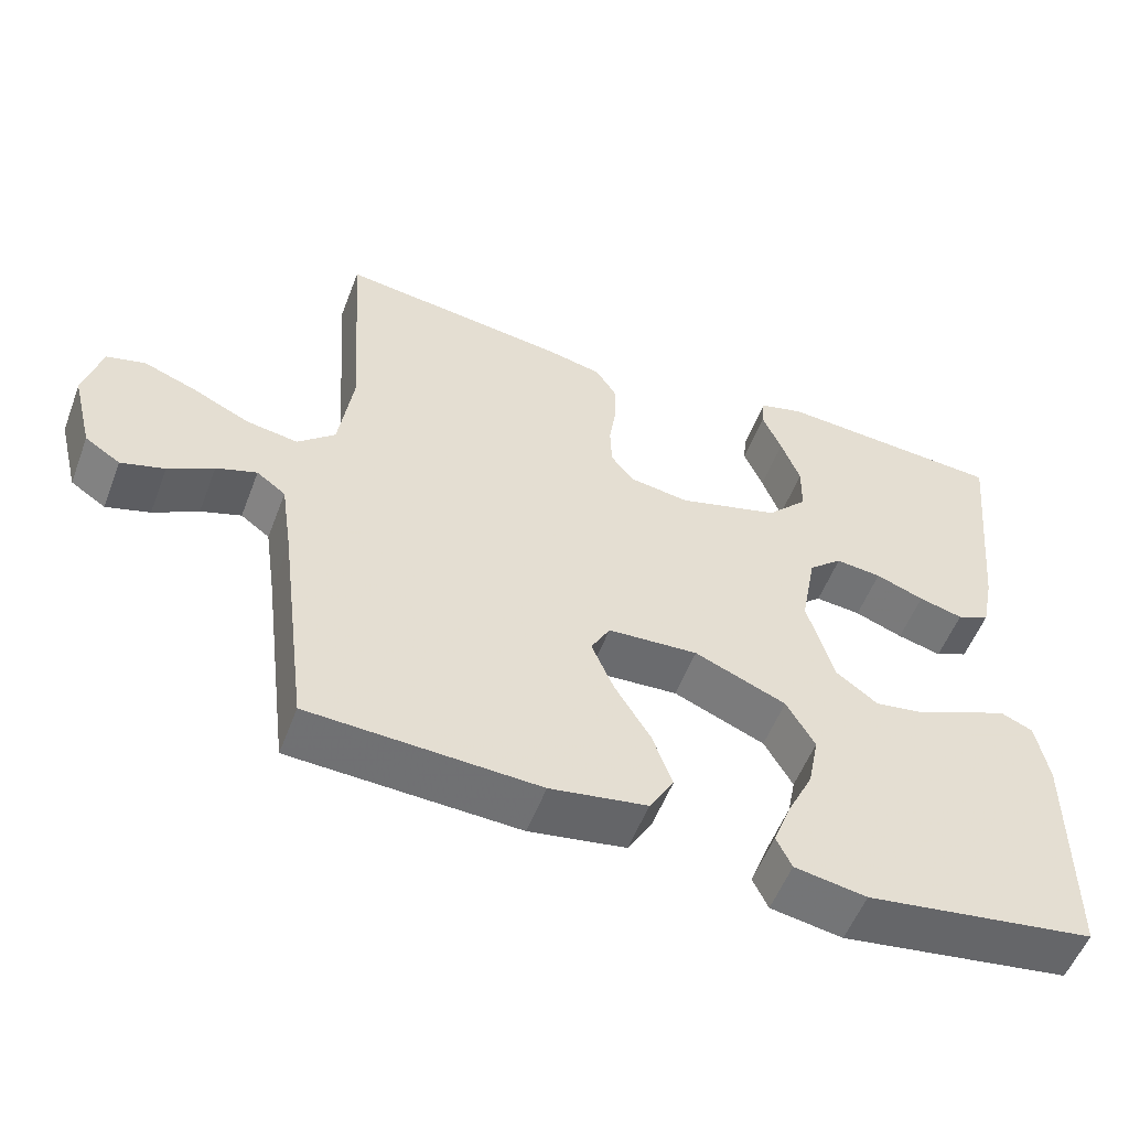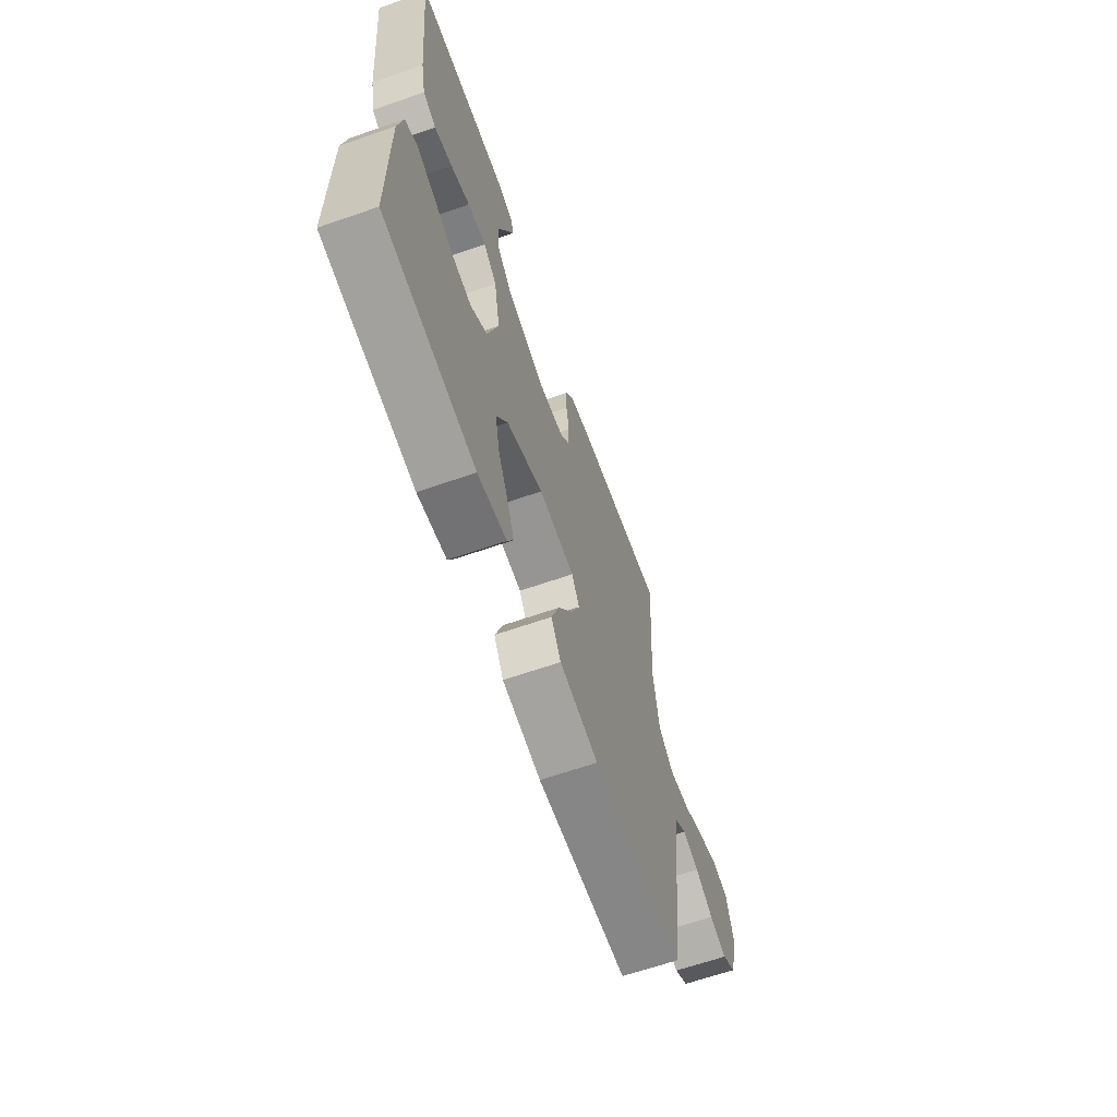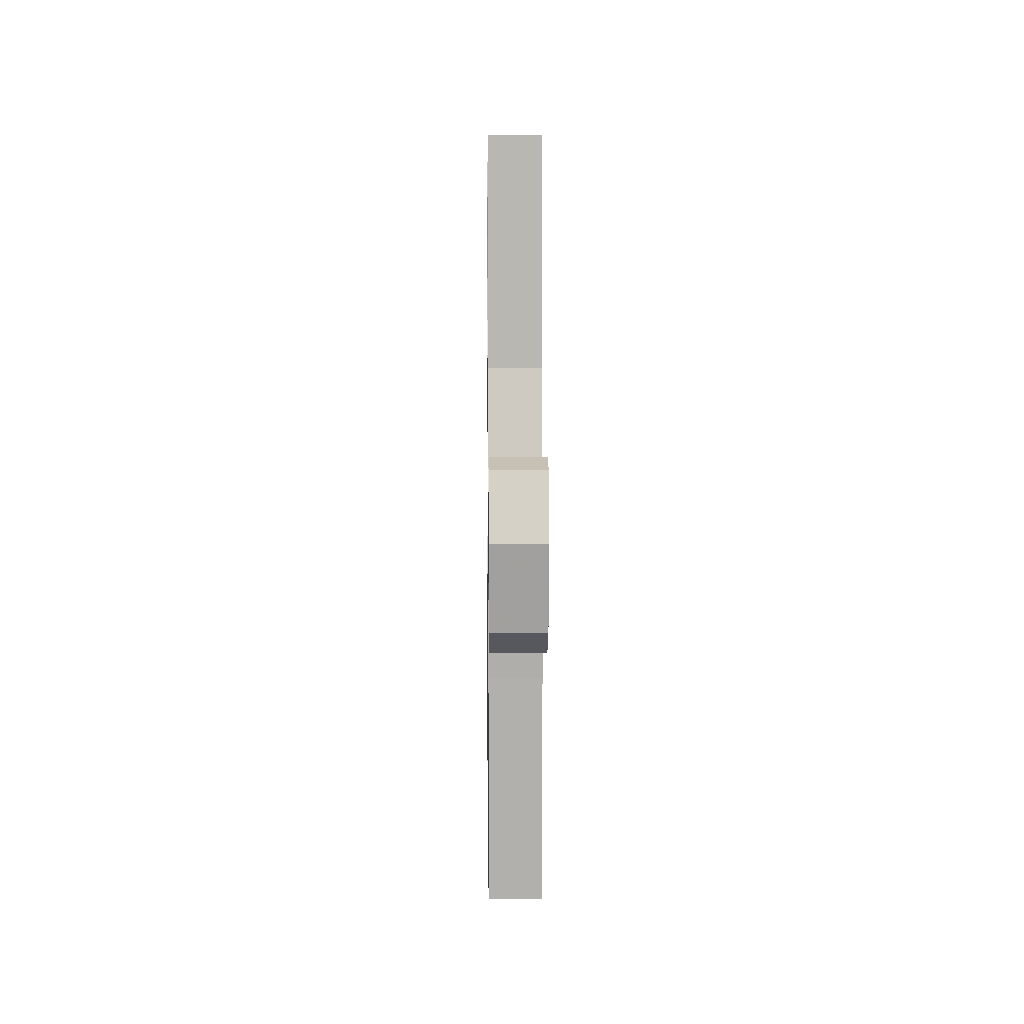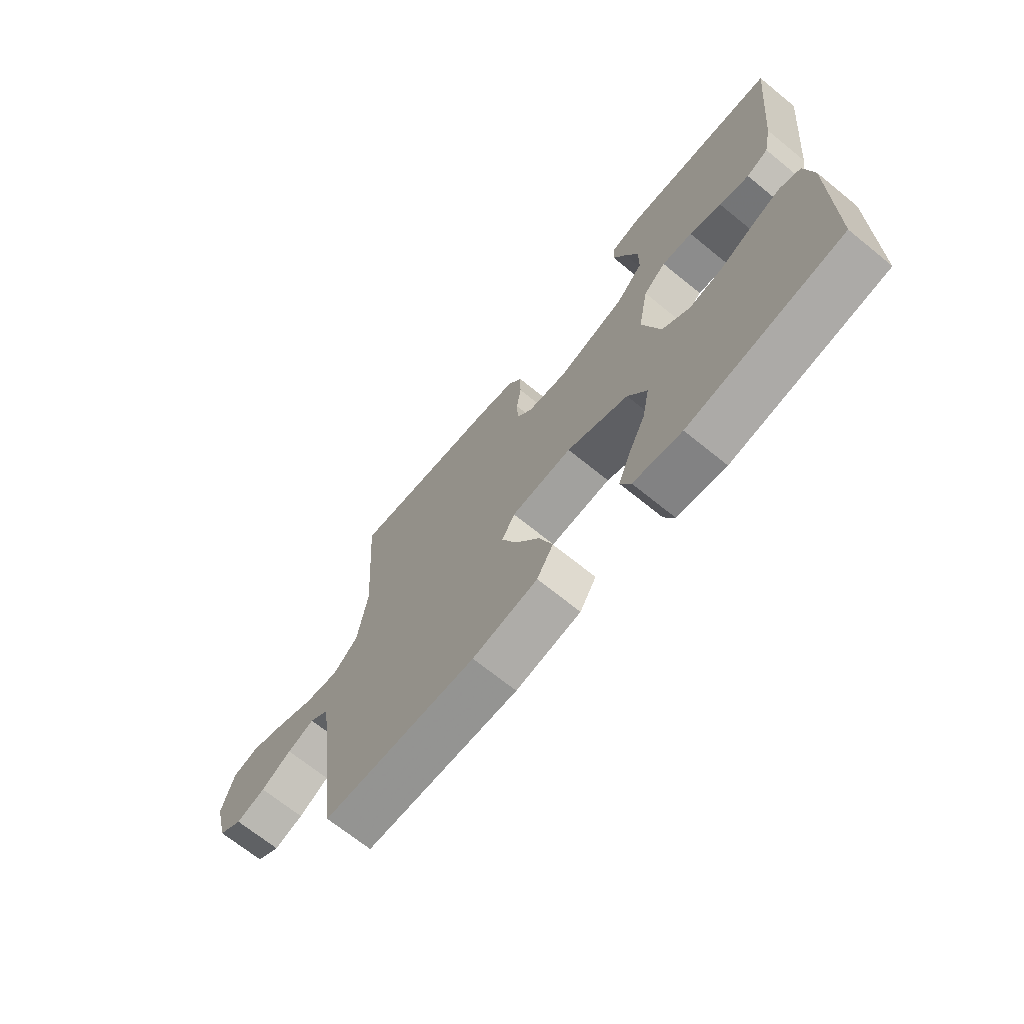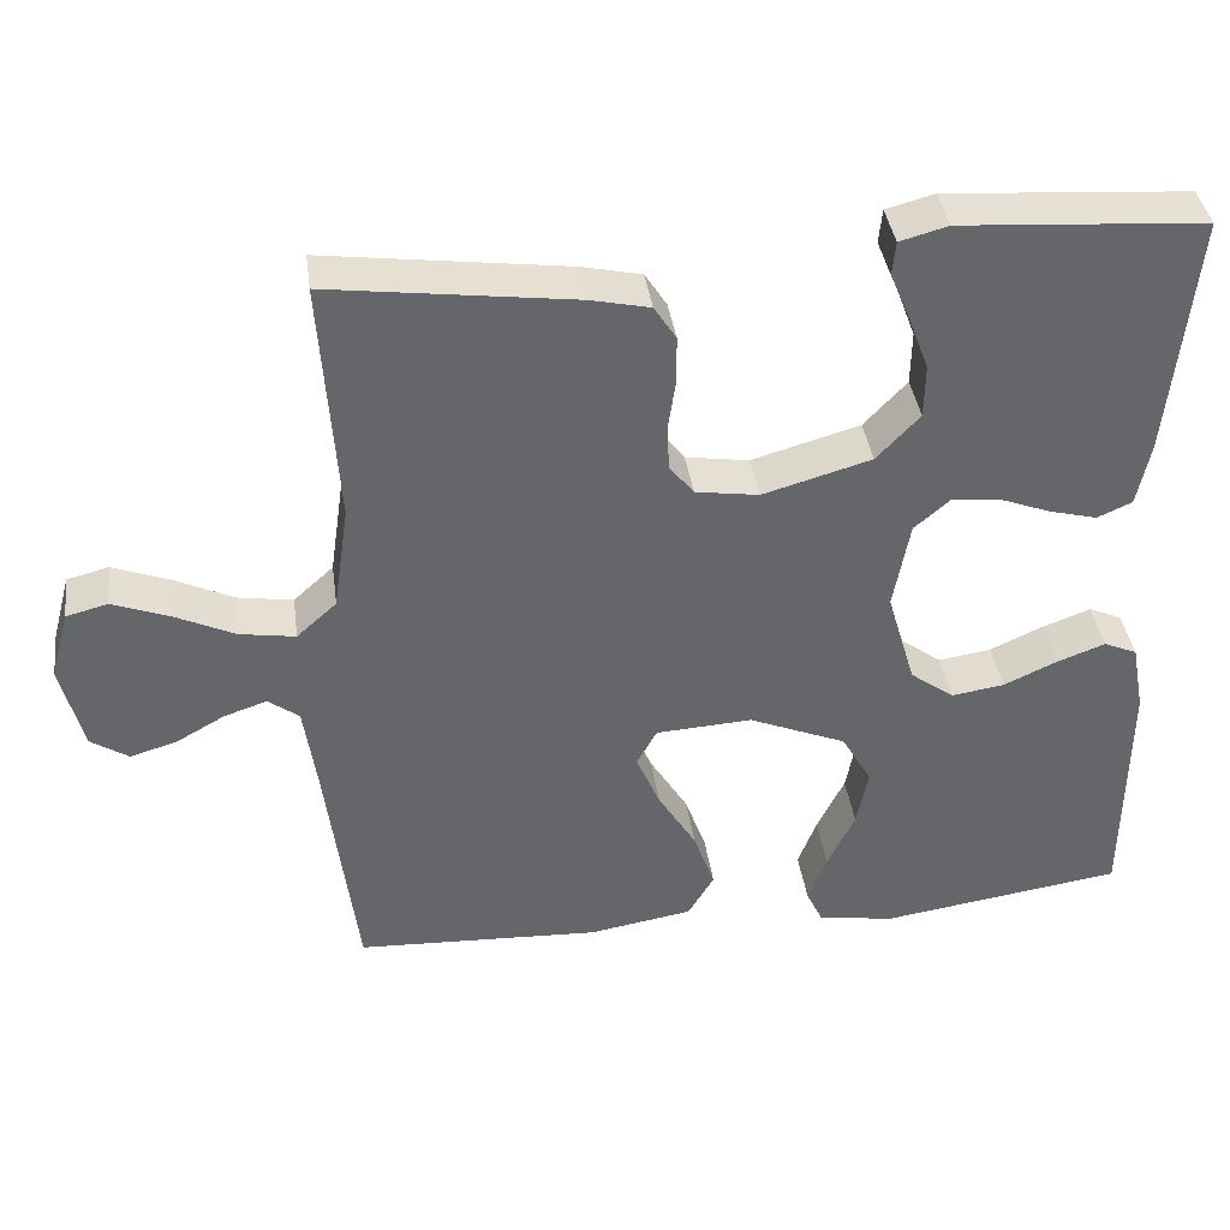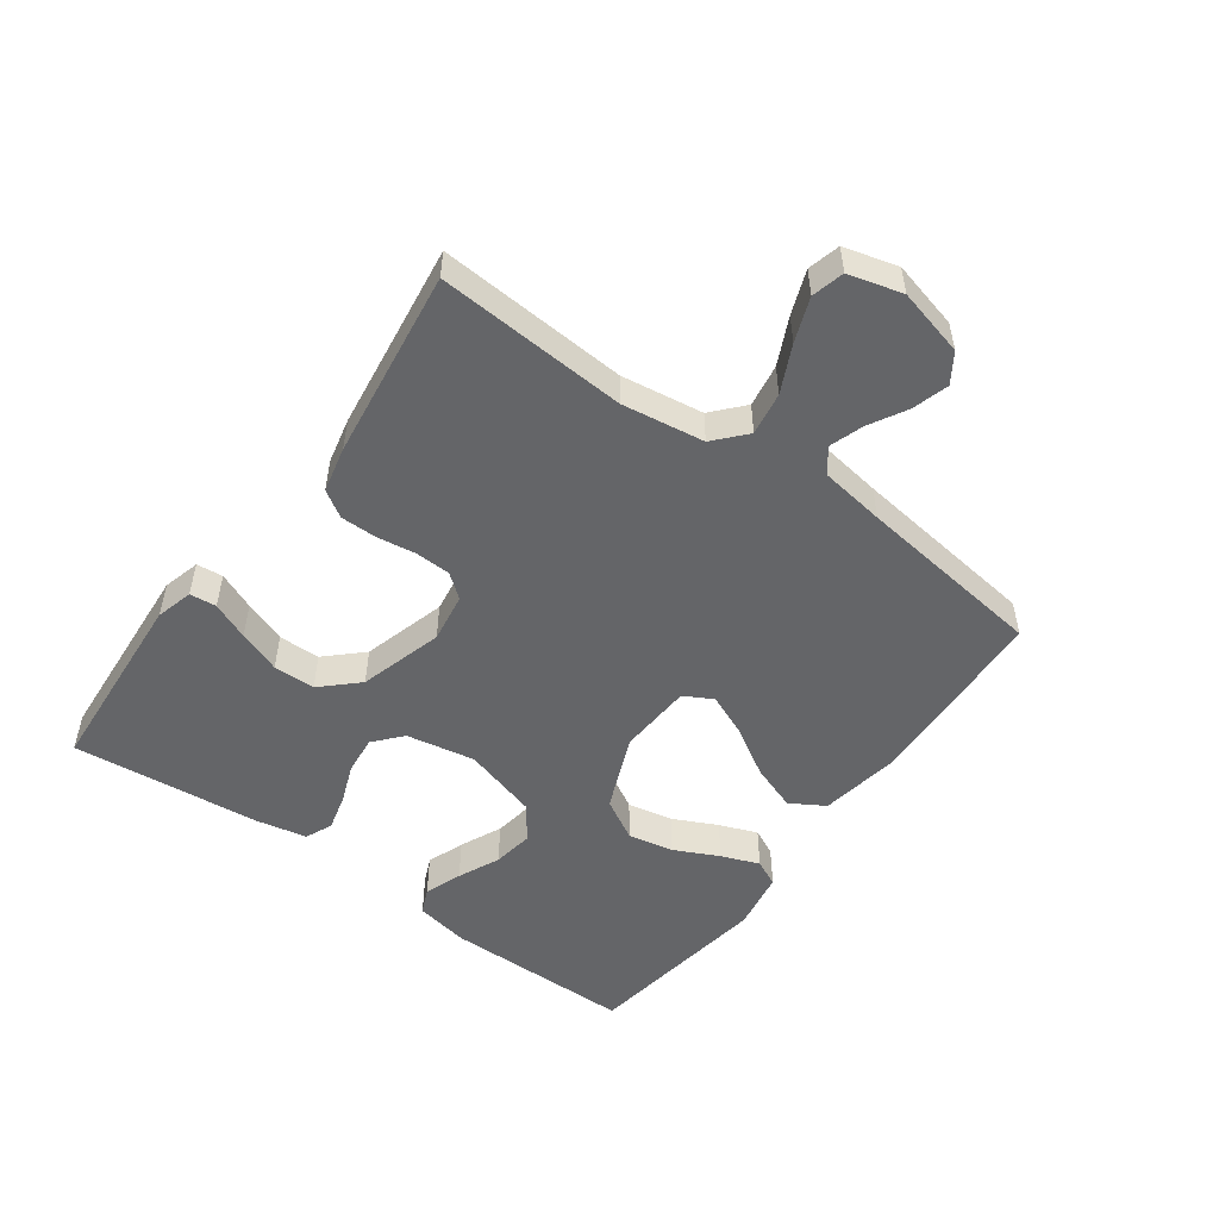
<metadata>
{"format":"obj","ext":"obj","renderer":"f3d","projection":"perspective","resolution":1024,"background":"white","views":[{"elev":-54.4,"azim":159.3,"up":"+Z"},{"elev":-64.5,"azim":-70.7,"up":"+Z"},{"elev":4.2,"azim":89.3,"up":"+Z"},{"elev":-69.2,"azim":-129.1,"up":"+Z"},{"elev":38.7,"azim":172.1,"up":"+Z"},{"elev":-51.5,"azim":54.0,"up":"+Y"}]}
</metadata>
<code>
v 0.5 0.07 0.5
v 0.48 0.07 0.2
v 0.499 0.07 0.07
v 0.548 0.07 0.026
v 0.616 0.07 0.037
v 0.69 0.07 0.072
v 0.759 0.07 0.098
v 0.81 0.07 0.085
v 0.833 0.07 0
v 0.806 0.07 -0.107
v 0.76 0.07 -0.137
v 0.703 0.07 -0.12
v 0.644 0.07 -0.087
v 0.591 0.07 -0.069
v 0.553 0.07 -0.097
v 0.538 0.07 -0.2
v 0.5 0.07 -0.5
v 0.2 0.07 -0.514
v 0.073 0.07 -0.493
v 0.041 0.07 -0.439
v 0.067 0.07 -0.366
v 0.114 0.07 -0.289
v 0.143 0.07 -0.221
v 0.118 0.07 -0.176
v 0 0.07 -0.169
v -0.12 0.07 -0.219
v -0.157 0.07 -0.284
v -0.143 0.07 -0.356
v -0.109 0.07 -0.426
v -0.086 0.07 -0.486
v -0.106 0.07 -0.528
v -0.2 0.07 -0.544
v -0.5 0.07 -0.5
v -0.502 0.07 -0.2
v -0.486 0.07 -0.115
v -0.445 0.07 -0.097
v -0.386 0.07 -0.119
v -0.32 0.07 -0.149
v -0.255 0.07 -0.159
v -0.201 0.07 -0.119
v -0.166 0.07 0
v -0.186 0.07 0.109
v -0.23 0.07 0.147
v -0.29 0.07 0.141
v -0.353 0.07 0.117
v -0.411 0.07 0.102
v -0.454 0.07 0.121
v -0.47 0.07 0.2
v -0.5 0.07 0.5
v -0.2 0.07 0.521
v -0.141 0.07 0.505
v -0.137 0.07 0.463
v -0.162 0.07 0.404
v -0.187 0.07 0.337
v -0.186 0.07 0.271
v -0.133 0.07 0.215
v 0 0.07 0.177
v 0.078 0.07 0.189
v 0.108 0.07 0.227
v 0.11 0.07 0.283
v 0.101 0.07 0.344
v 0.101 0.07 0.402
v 0.128 0.07 0.444
v 0.2 0.07 0.46
v 0.5 0 0.5
v 0.48 0 0.2
v 0.499 0 0.07
v 0.548 0 0.026
v 0.616 0 0.037
v 0.69 0 0.072
v 0.759 0 0.098
v 0.81 0 0.085
v 0.833 0 0
v 0.806 0 -0.107
v 0.76 0 -0.137
v 0.703 0 -0.12
v 0.644 0 -0.087
v 0.591 0 -0.069
v 0.553 0 -0.097
v 0.538 0 -0.2
v 0.5 0 -0.5
v 0.2 0 -0.514
v 0.073 0 -0.493
v 0.041 0 -0.439
v 0.067 0 -0.366
v 0.114 0 -0.289
v 0.143 0 -0.221
v 0.118 0 -0.176
v 0 0 -0.169
v -0.12 0 -0.219
v -0.157 0 -0.284
v -0.143 0 -0.356
v -0.109 0 -0.426
v -0.086 0 -0.486
v -0.106 0 -0.528
v -0.2 0 -0.544
v -0.5 0 -0.5
v -0.502 0 -0.2
v -0.486 0 -0.115
v -0.445 0 -0.097
v -0.386 0 -0.119
v -0.32 0 -0.149
v -0.255 0 -0.159
v -0.201 0 -0.119
v -0.166 0 0
v -0.186 0 0.109
v -0.23 0 0.147
v -0.29 0 0.141
v -0.353 0 0.117
v -0.411 0 0.102
v -0.454 0 0.121
v -0.47 0 0.2
v -0.5 0 0.5
v -0.2 0 0.521
v -0.141 0 0.505
v -0.137 0 0.463
v -0.162 0 0.404
v -0.187 0 0.337
v -0.186 0 0.271
v -0.133 0 0.215
v 0 0 0.177
v 0.078 0 0.189
v 0.108 0 0.227
v 0.11 0 0.283
v 0.101 0 0.344
v 0.101 0 0.402
v 0.128 0 0.444
v 0.2 0 0.46
f 64 1 2
f 63 64 2
f 62 63 2
f 61 62 2
f 60 61 2
f 59 60 2 3
f 58 59 3 4
f 57 58 4
f 51 52 53
f 50 51 53
f 49 50 53
f 48 49 53
f 47 48 53
f 46 47 53
f 45 46 53
f 44 45 53
f 44 53 54
f 43 44 54 55
f 36 37 38
f 35 36 38
f 34 35 38
f 33 34 38
f 32 33 38
f 31 32 38
f 30 31 38
f 29 30 38
f 28 29 38
f 27 28 38 39
f 26 27 39 40
f 20 21 22
f 19 20 22
f 18 19 22
f 17 18 22
f 16 17 22
f 15 16 22 23
f 14 15 23 24
f 11 12 13
f 10 11 13
f 9 10 13
f 8 9 13
f 7 8 13
f 6 7 13
f 5 6 13
f 4 5 13 14
f 14 24 25
f 4 14 25
f 57 4 25
f 42 43 55 56
f 57 25 26
f 56 57 26
f 42 56 26
f 41 42 26
f 26 40 41
f 66 65 128
f 66 128 127
f 66 127 126
f 66 126 125
f 66 125 124
f 67 66 124 123
f 68 67 123 122
f 68 122 121
f 117 116 115
f 117 115 114
f 117 114 113
f 117 113 112
f 117 112 111
f 117 111 110
f 117 110 109
f 117 109 108
f 118 117 108
f 119 118 108 107
f 102 101 100
f 102 100 99
f 102 99 98
f 102 98 97
f 102 97 96
f 102 96 95
f 102 95 94
f 102 94 93
f 102 93 92
f 103 102 92 91
f 104 103 91 90
f 86 85 84
f 86 84 83
f 86 83 82
f 86 82 81
f 86 81 80
f 87 86 80 79
f 88 87 79 78
f 77 76 75
f 77 75 74
f 77 74 73
f 77 73 72
f 77 72 71
f 77 71 70
f 77 70 69
f 78 77 69 68
f 89 88 78
f 89 78 68
f 89 68 121
f 120 119 107 106
f 90 89 121
f 90 121 120
f 90 120 106
f 90 106 105
f 105 104 90
f 1 65 66 2
f 2 66 67 3
f 3 67 68 4
f 4 68 69 5
f 5 69 70 6
f 6 70 71 7
f 7 71 72 8
f 8 72 73 9
f 9 73 74 10
f 10 74 75 11
f 11 75 76 12
f 12 76 77 13
f 13 77 78 14
f 14 78 79 15
f 15 79 80 16
f 16 80 81 17
f 17 81 82 18
f 18 82 83 19
f 19 83 84 20
f 20 84 85 21
f 21 85 86 22
f 22 86 87 23
f 23 87 88 24
f 24 88 89 25
f 25 89 90 26
f 26 90 91 27
f 27 91 92 28
f 28 92 93 29
f 29 93 94 30
f 30 94 95 31
f 31 95 96 32
f 32 96 97 33
f 33 97 98 34
f 34 98 99 35
f 35 99 100 36
f 36 100 101 37
f 37 101 102 38
f 38 102 103 39
f 39 103 104 40
f 40 104 105 41
f 41 105 106 42
f 42 106 107 43
f 43 107 108 44
f 44 108 109 45
f 45 109 110 46
f 46 110 111 47
f 47 111 112 48
f 48 112 113 49
f 49 113 114 50
f 50 114 115 51
f 51 115 116 52
f 52 116 117 53
f 53 117 118 54
f 54 118 119 55
f 55 119 120 56
f 56 120 121 57
f 57 121 122 58
f 58 122 123 59
f 59 123 124 60
f 60 124 125 61
f 61 125 126 62
f 62 126 127 63
f 63 127 128 64
f 64 128 65 1

</code>
